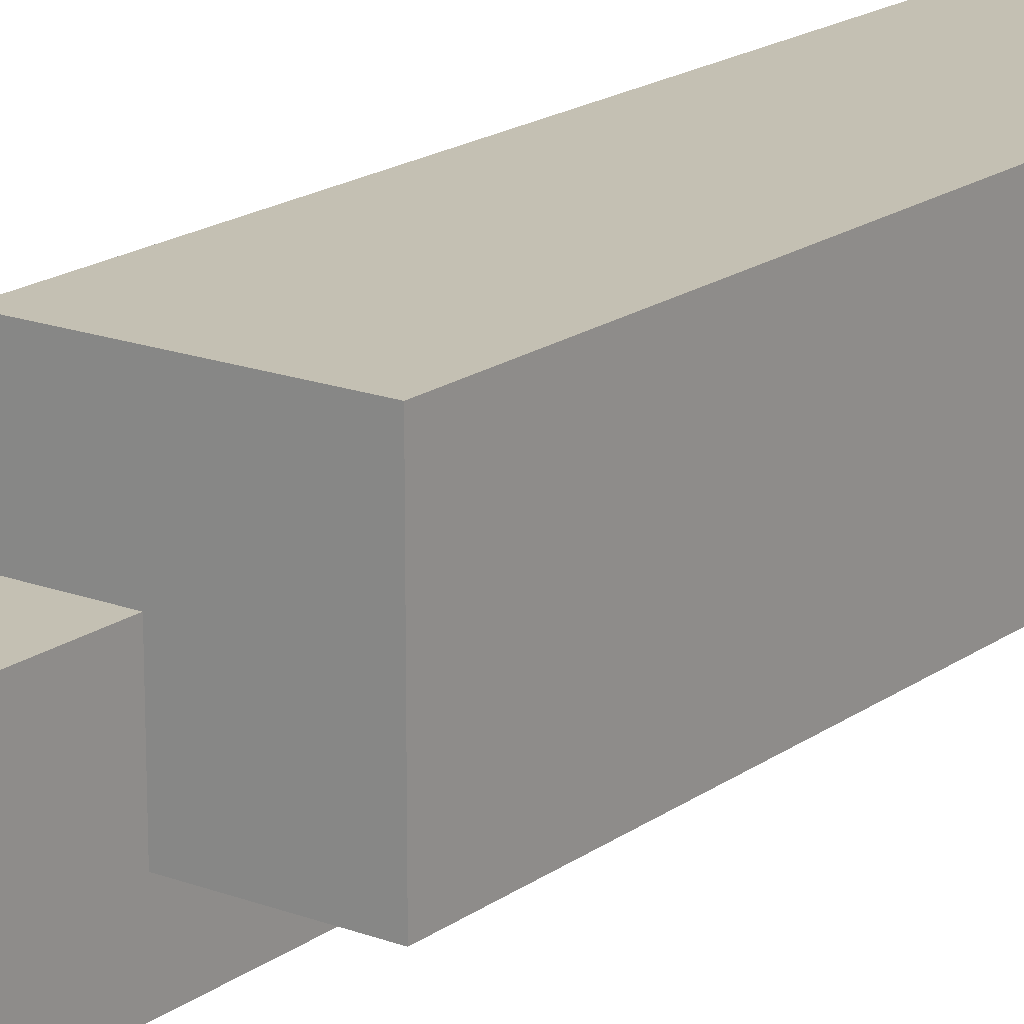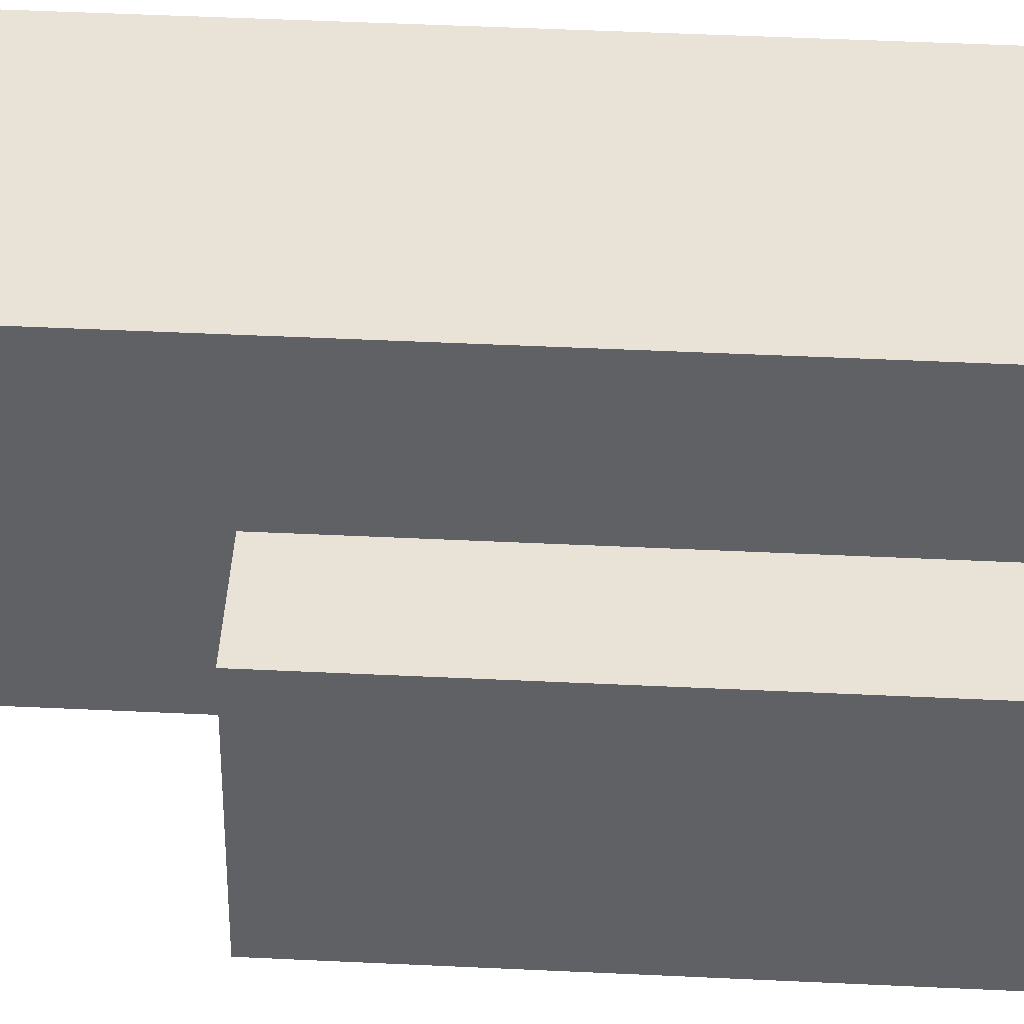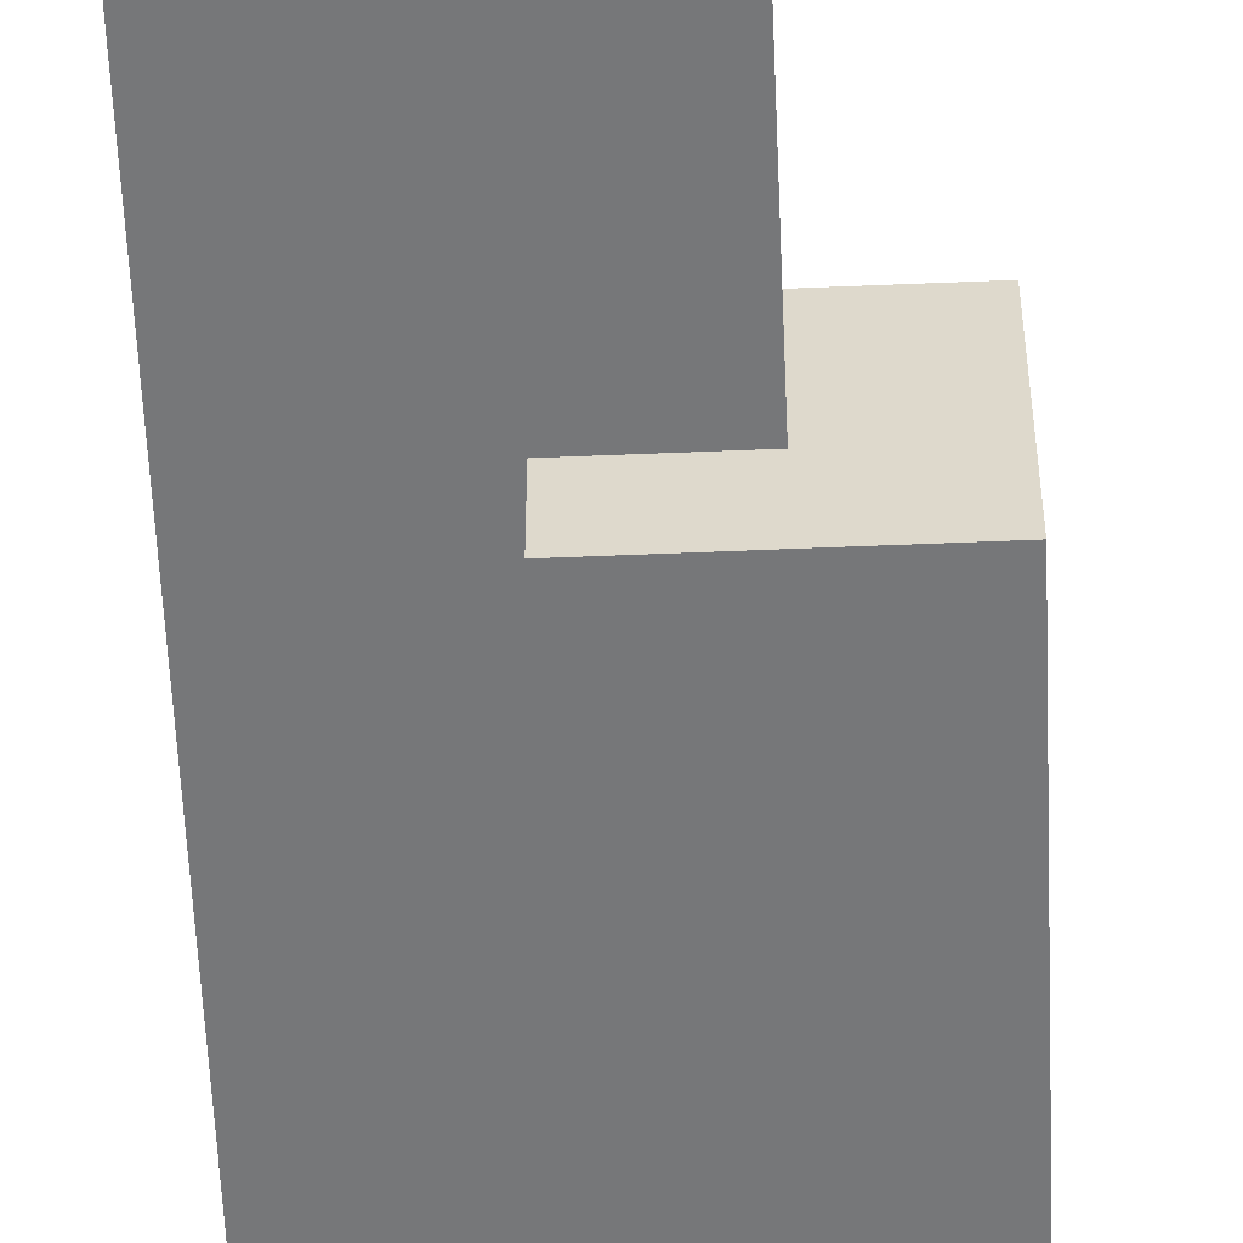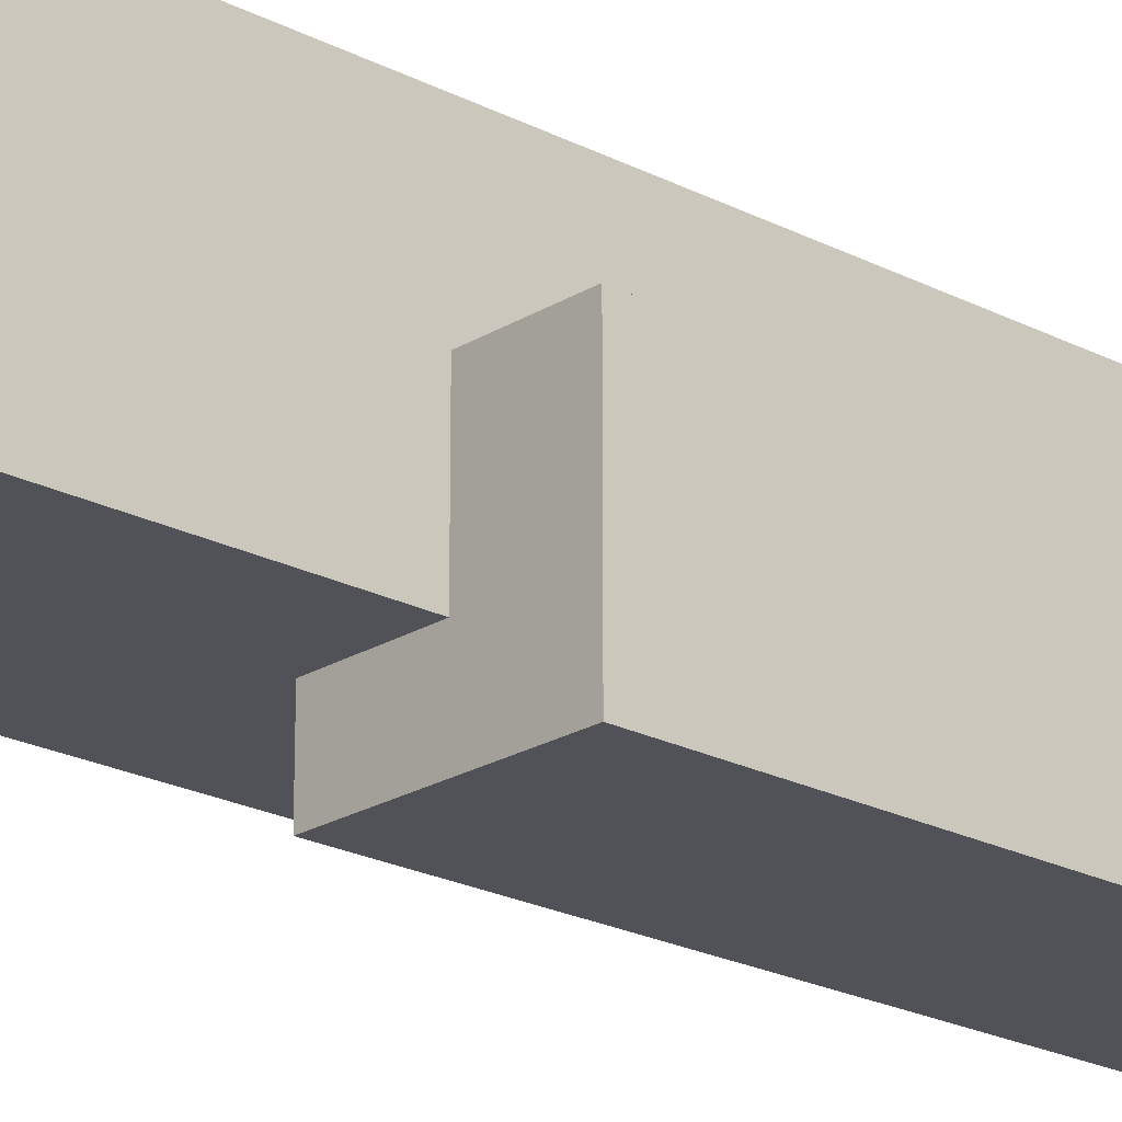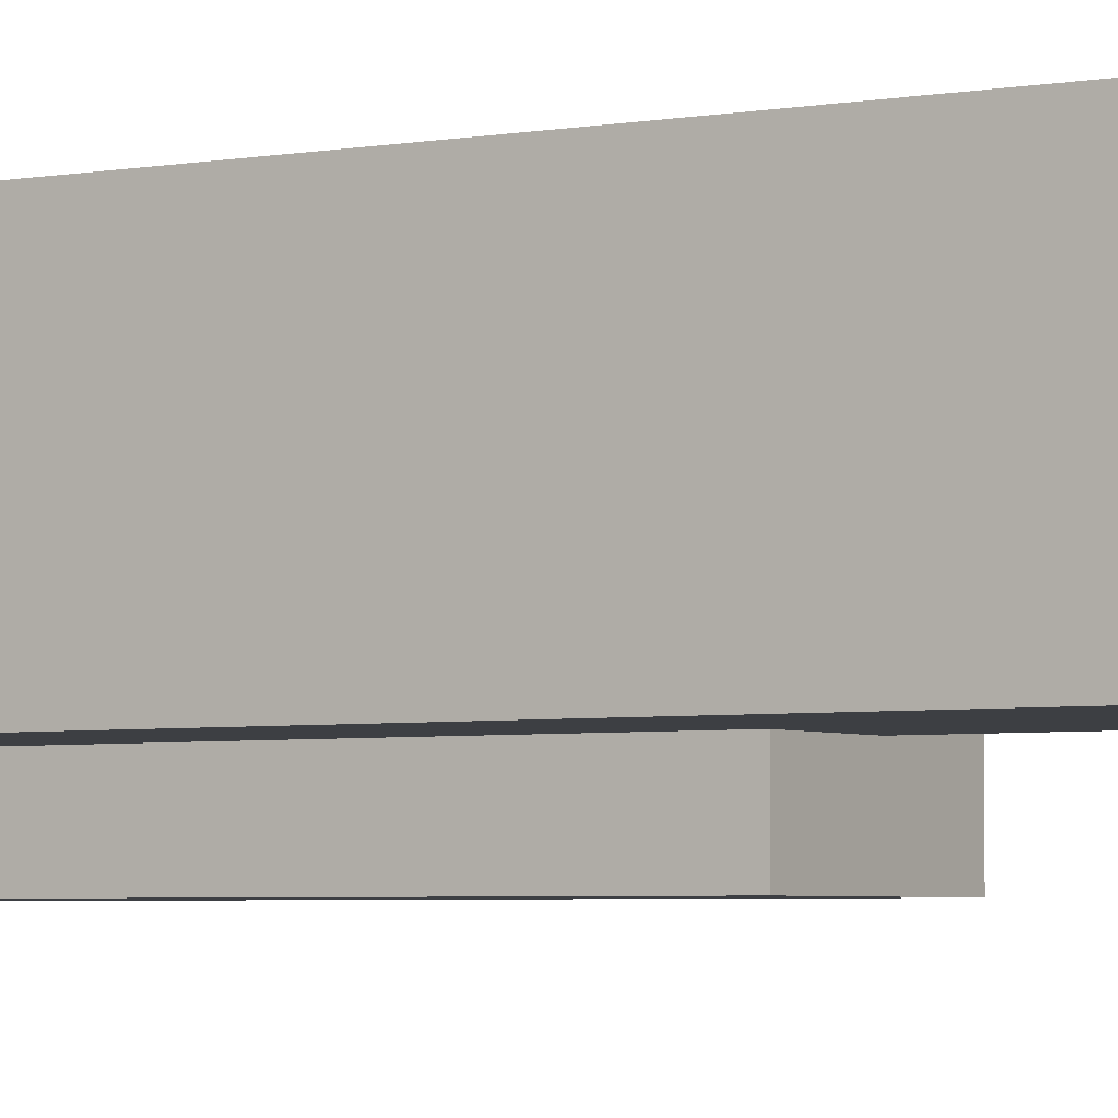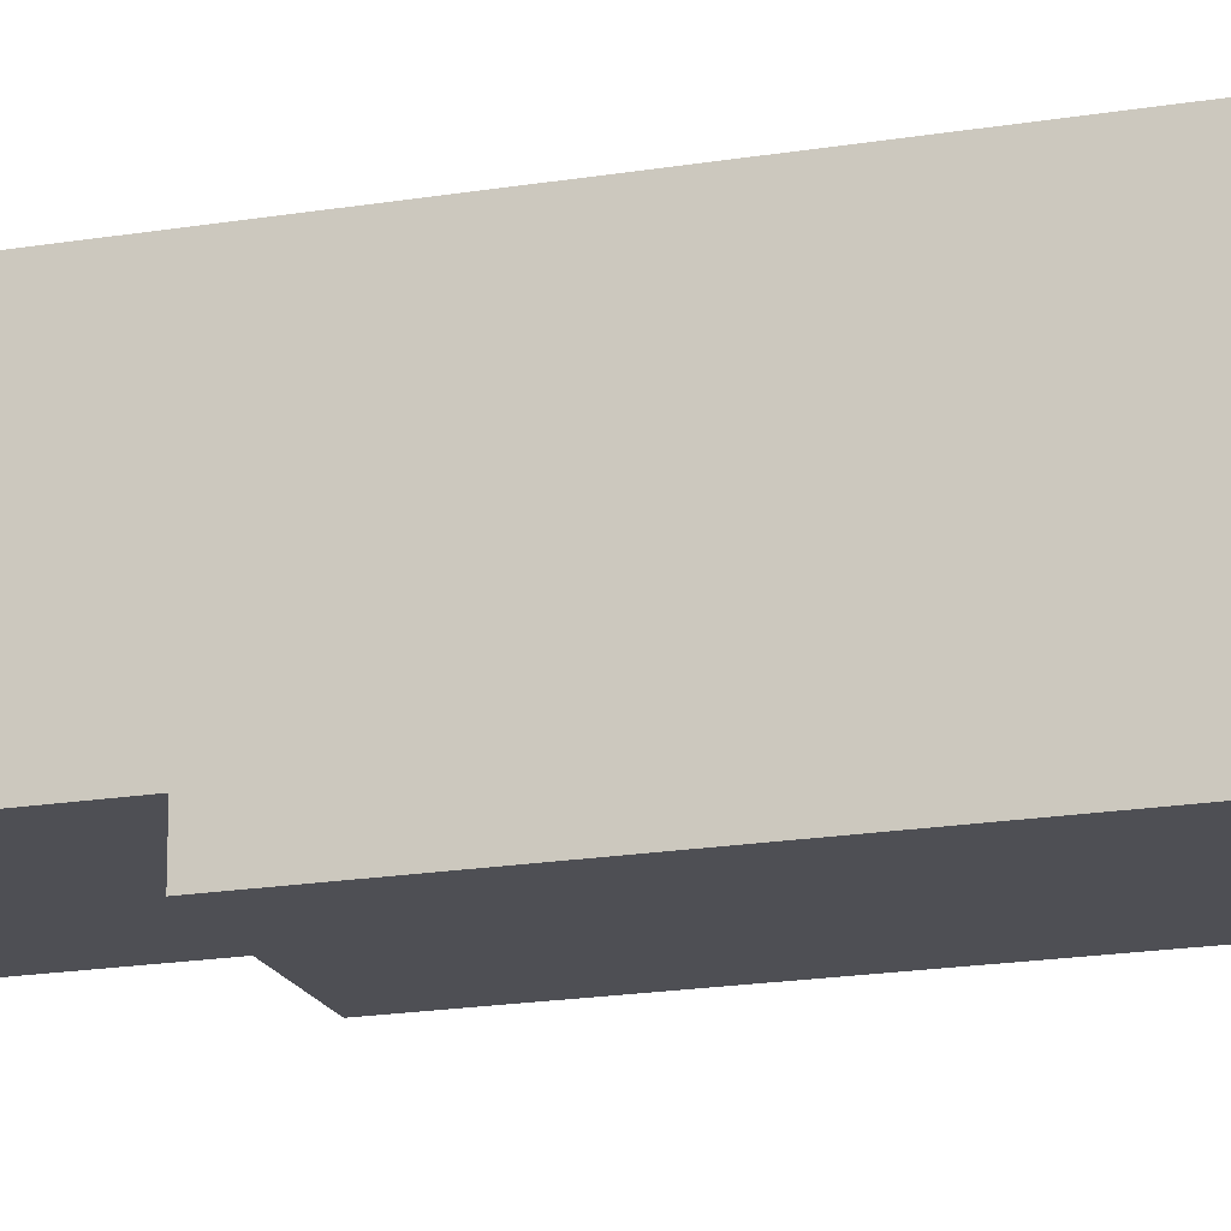
<metadata>
{"format":"obj","ext":"obj","renderer":"f3d","projection":"perspective","resolution":1024,"background":"white","views":[{"elev":18.0,"azim":-143.8,"up":"+Z"},{"elev":41.8,"azim":93.4,"up":"+Z"},{"elev":-57.1,"azim":2.5,"up":"+Z"},{"elev":-21.6,"azim":47.4,"up":"+Z"},{"elev":-3.8,"azim":-57.3,"up":"+Z"},{"elev":-18.3,"azim":108.0,"up":"+Z"}]}
</metadata>
<code>
o Cube.003_Cube.001
v -0.9916 7.42 0.9925
v -0.9916 6.726 -0.9891
v -0.9916 6.726 0.9925
v -0.9916 7.42 -0.9891
v 0.99 6.726 -0.9891
v 0.99 7.42 -0.9891
v 0.99 6.726 0.9925
v 0.99 7.42 0.9925
v 0.99 0.000663 -0.9891
v -0.9916 0.000663 0.9925
v -0.9916 0.000663 -0.9891
v 0.1822 9.575 0.003659
v 0.1822 9.73 -0.2261
v 0.1822 9.575 -0.2261
v 0.1822 9.73 -1.572
v 0.1822 9.575 -1.572
v 1.757 9.73 -1.572
v 1.757 9.575 -1.313
v 1.757 9.575 -1.572
v 1.757 9.73 0.003659
v 1.55 9.575 0.003659
v 1.757 9.575 0.003659
v 1.757 3.832 -1.572
v 0.1822 3.832 0.003659
v 0.1822 3.832 -1.572
v 0.1822 9.73 -1.338
v 0.442 9.73 0.003659
v 1.757 9.73 -0.288
v 0.442 8.627 0.003658
v 0.1822 8.627 0.003658
v 1.757 8.627 -0.288
v 1.757 8.627 0.003658
v 1.757 3.832 0.003659
v 1.525 8.627 -1.572
v 1.757 8.627 -1.572
v 0.1822 8.627 -1.338
v 0.1822 8.627 -1.572
v 0.99 0.000663 0.9925
v 0.4173 9.575 -1.677
v 1.757 9.575 -0.288
v 1.757 9.73 -1.313
v 1.55 9.73 0.003659
v 0.442 9.575 0.003659
v 0.1822 9.575 -1.338
v 1.525 9.73 -1.572
v 0.4173 9.73 -1.572
v 0.1822 8.627 -0.2261
v 0.07864 8.627 -1.338
v 0.442 9.575 0.09422
v 1.757 8.627 -1.313
v 1.851 8.627 -0.288
v 1.55 8.627 0.003658
v 0.4173 8.627 -1.572
v 0.4173 9.575 -1.572
v 1.525 9.575 -1.572
v 0.4173 8.627 -1.677
v 1.525 9.575 -1.677
v 1.525 8.627 -1.677
v 1.851 9.575 -1.313
v 1.851 8.627 -1.313
v 1.851 9.575 -0.288
v 1.55 9.575 0.09422
v 0.442 8.627 0.09422
v 1.55 8.627 0.09422
v 0.07864 8.627 -0.2261
v 0.07864 9.575 -1.338
v 0.07864 9.575 -0.2261
v 0.1822 9.73 0.003659
f 1 2 3
f 4 5 2
f 6 7 5
f 8 3 7
f 9 10 11
f 4 8 6
f 12 13 14
f 15 54 16
f 17 18 19
f 20 21 22
f 23 24 25
f 26 27 28
f 29 30 24
f 31 32 33
f 34 35 23
f 36 37 25
f 7 10 38
f 5 38 9
f 2 9 11
f 3 11 10
f 55 39 54
f 28 22 40
f 41 40 18
f 42 43 21
f 27 12 43
f 26 16 44
f 13 44 14
f 45 19 55
f 46 55 54
f 34 19 35
f 47 48 36
f 44 37 36
f 43 30 29
f 29 49 43
f 50 51 31
f 40 32 31
f 22 52 32
f 19 50 35
f 16 53 37
f 30 14 47
f 56 57 58
f 54 56 53
f 53 58 34
f 34 57 55
f 59 51 60
f 40 59 18
f 18 60 50
f 31 61 40
f 62 63 64
f 52 63 29
f 21 64 52
f 43 62 21
f 65 66 48
f 44 67 14
f 36 66 44
f 14 65 47
f 1 4 2
f 4 6 5
f 6 8 7
f 8 1 3
f 9 38 10
f 4 1 8
f 12 68 13
f 15 46 54
f 17 41 18
f 20 42 21
f 23 33 24
f 41 17 45
f 46 15 26
f 41 45 46
f 42 20 28
f 28 41 46
f 46 26 28
f 26 13 27
f 13 68 27
f 27 42 28
f 24 33 29
f 33 32 52
f 52 29 33
f 33 23 31
f 23 35 50
f 50 31 23
f 23 25 53
f 25 37 53
f 53 34 23
f 25 24 36
f 24 30 47
f 47 36 24
f 7 3 10
f 5 7 38
f 2 5 9
f 3 2 11
f 55 57 39
f 28 20 22
f 41 28 40
f 42 27 43
f 27 68 12
f 26 15 16
f 13 26 44
f 45 17 19
f 46 45 55
f 34 55 19
f 47 65 48
f 44 16 37
f 43 12 30
f 29 63 49
f 50 60 51
f 40 22 32
f 22 21 52
f 19 18 50
f 16 54 53
f 30 12 14
f 56 39 57
f 54 39 56
f 53 56 58
f 34 58 57
f 59 61 51
f 40 61 59
f 18 59 60
f 31 51 61
f 62 49 63
f 52 64 63
f 21 62 64
f 43 49 62
f 65 67 66
f 44 66 67
f 36 48 66
f 14 67 65

</code>
